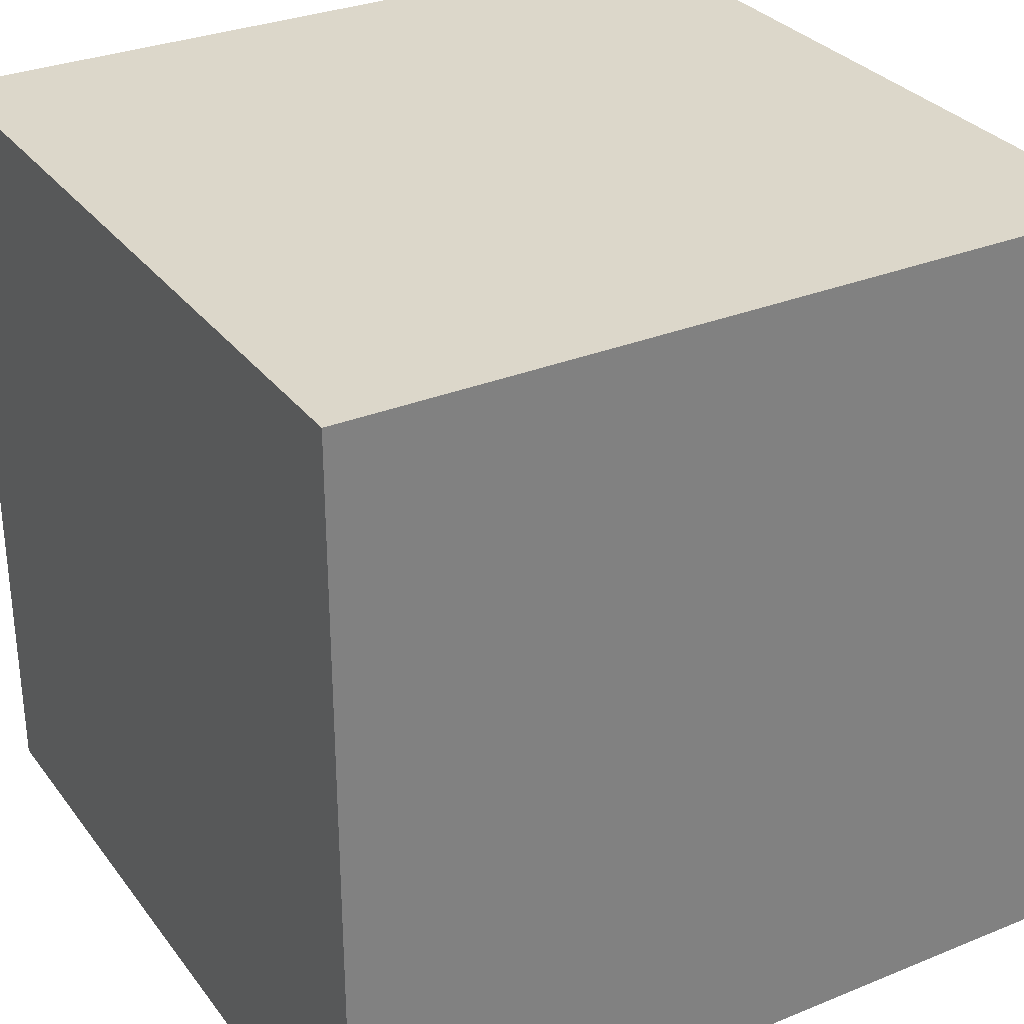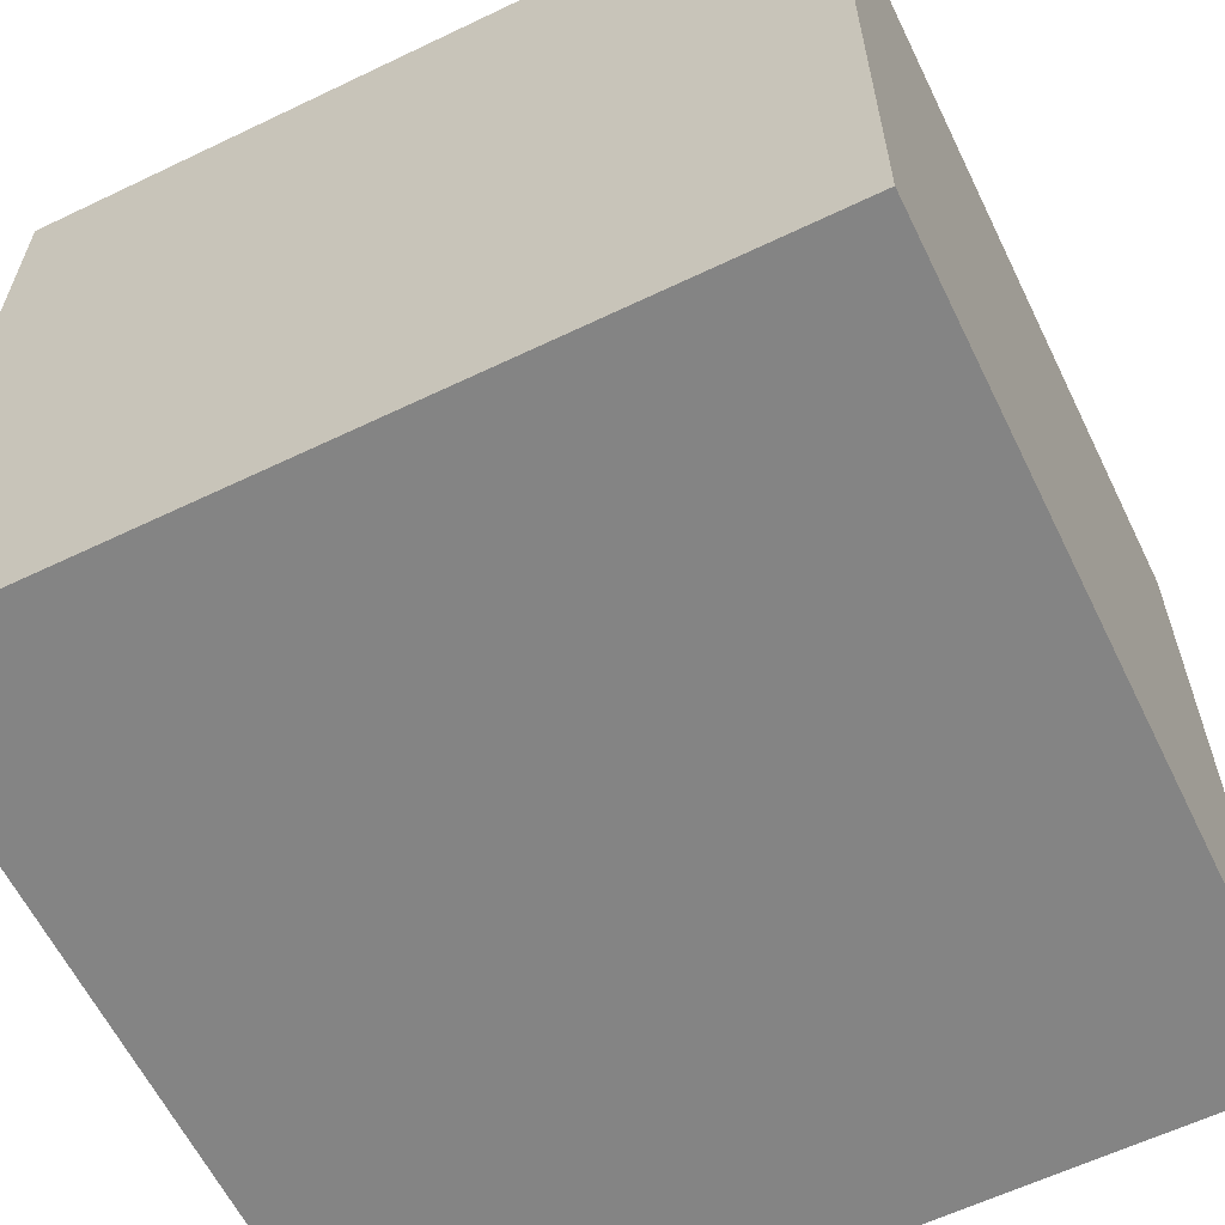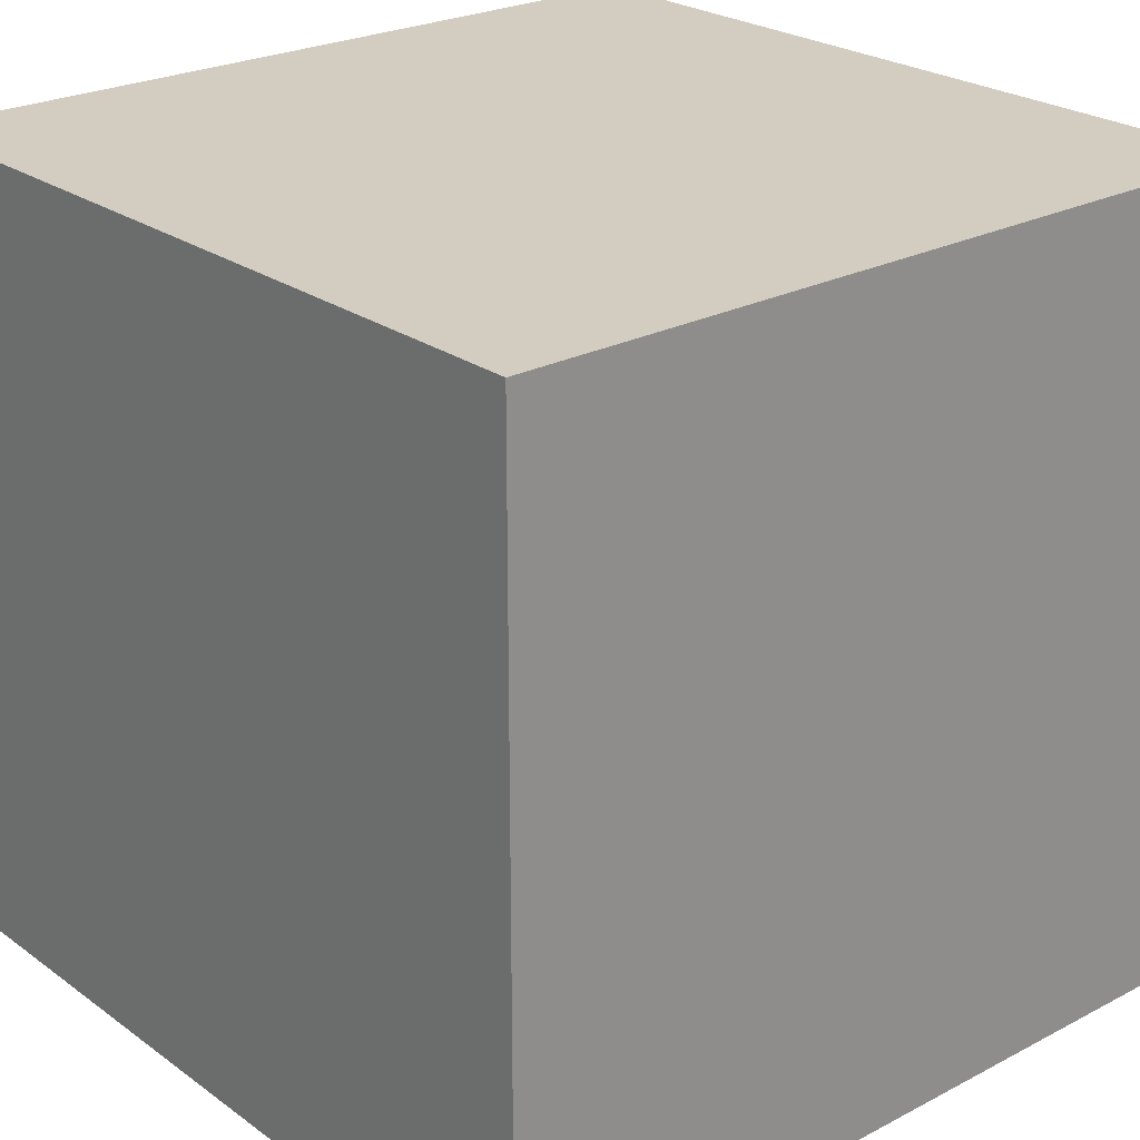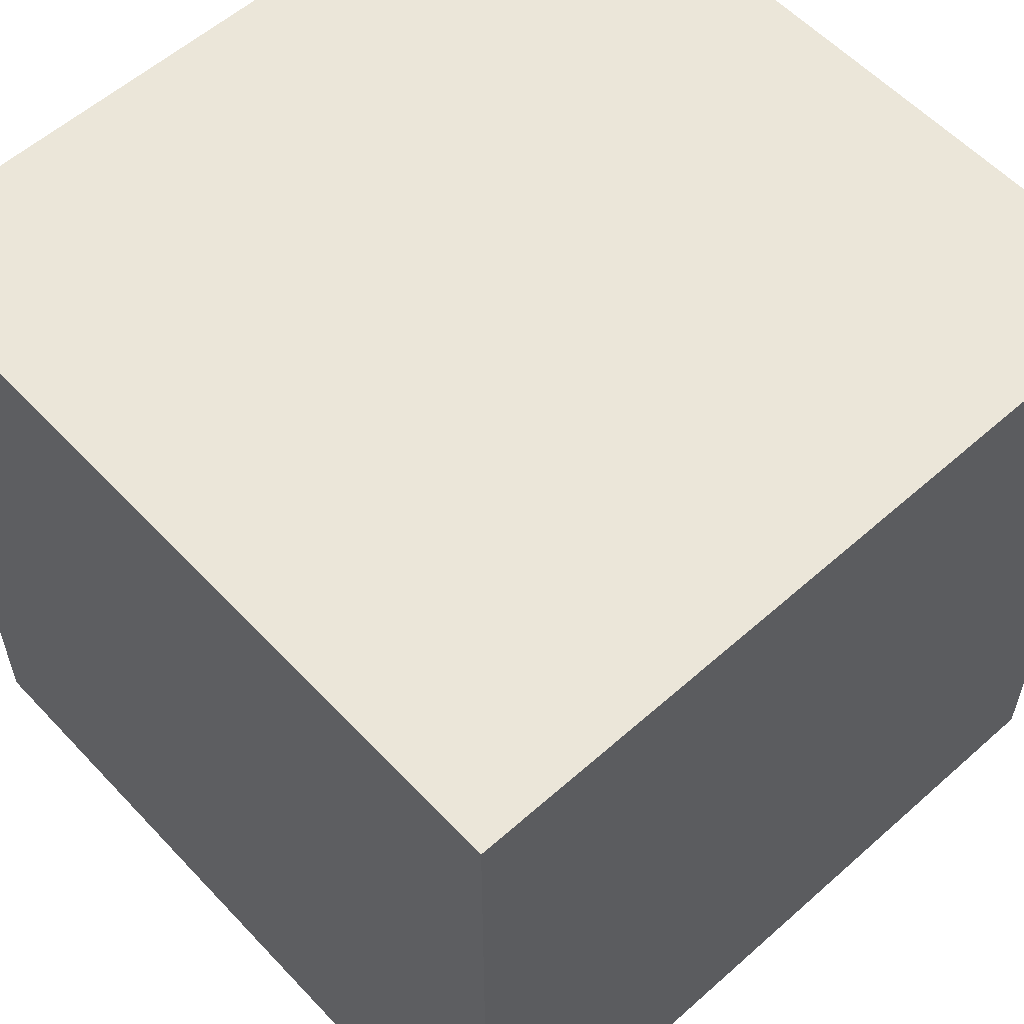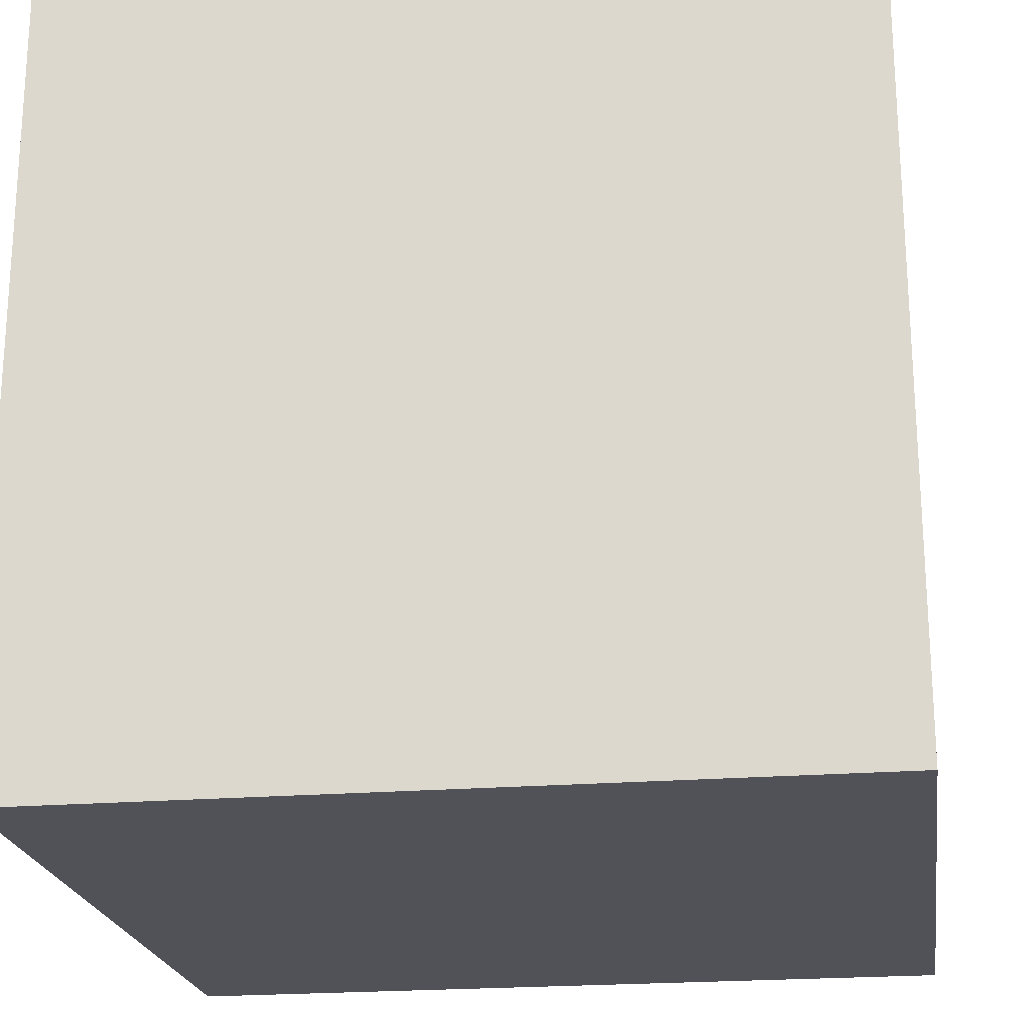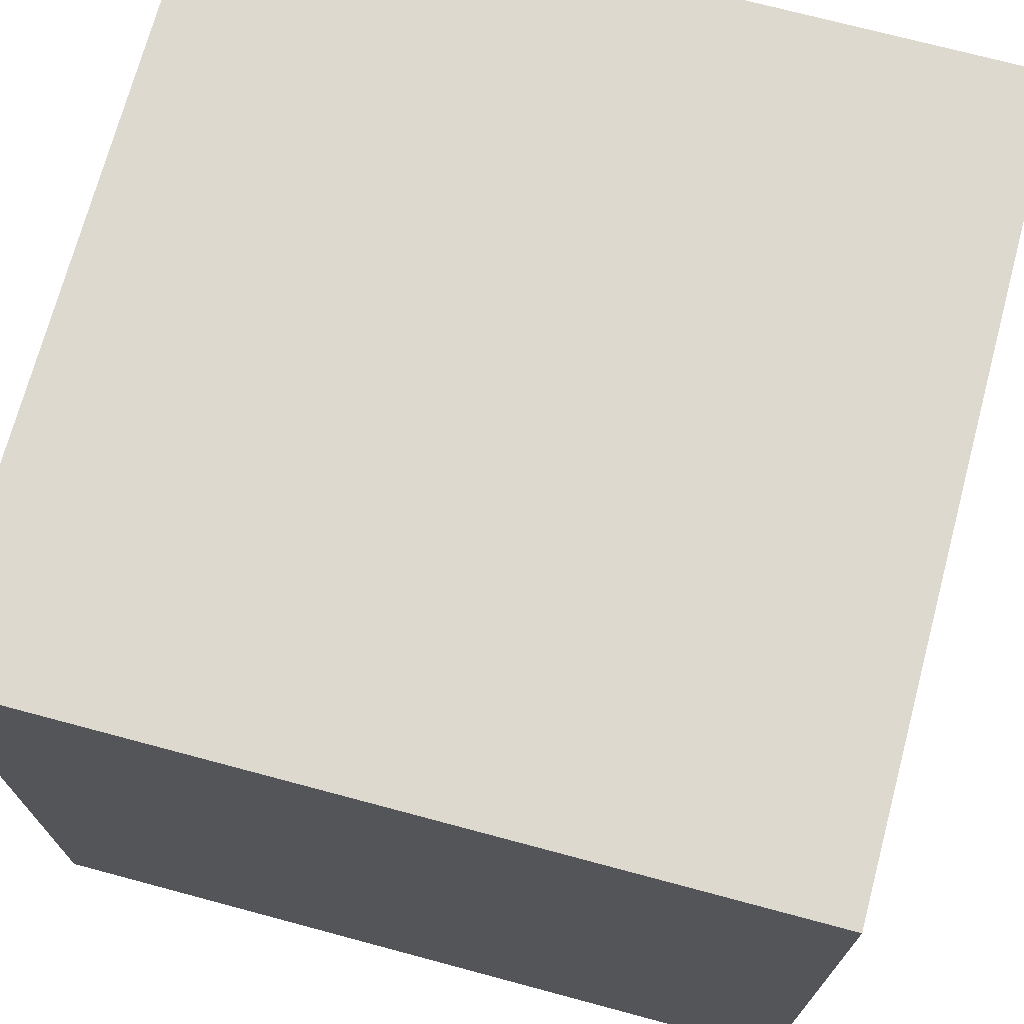
<metadata>
{"format":"obj","ext":"obj","renderer":"f3d","projection":"perspective","resolution":1024,"background":"white","views":[{"elev":30.8,"azim":-30.3,"up":"+Y"},{"elev":-61.4,"azim":-154.0,"up":"+Y"},{"elev":24.5,"azim":49.4,"up":"+Y"},{"elev":57.6,"azim":137.4,"up":"+Y"},{"elev":-21.6,"azim":98.3,"up":"+Z"},{"elev":71.8,"azim":105.0,"up":"+Y"}]}
</metadata>
<code>
o Cube
v 1 -0.04366 -1
v 1 -0.04366 1
v -1 -0.04366 1
v -1 -0.04366 -1
v 1 1.956 -1
v 1 1.956 1
v -1 1.956 1
v -1 1.956 -1
f 2 4 1
f 8 6 5
f 5 2 1
f 6 3 2
f 3 8 4
f 1 8 5
f 2 3 4
f 8 7 6
f 5 6 2
f 6 7 3
f 3 7 8
f 1 4 8

</code>
